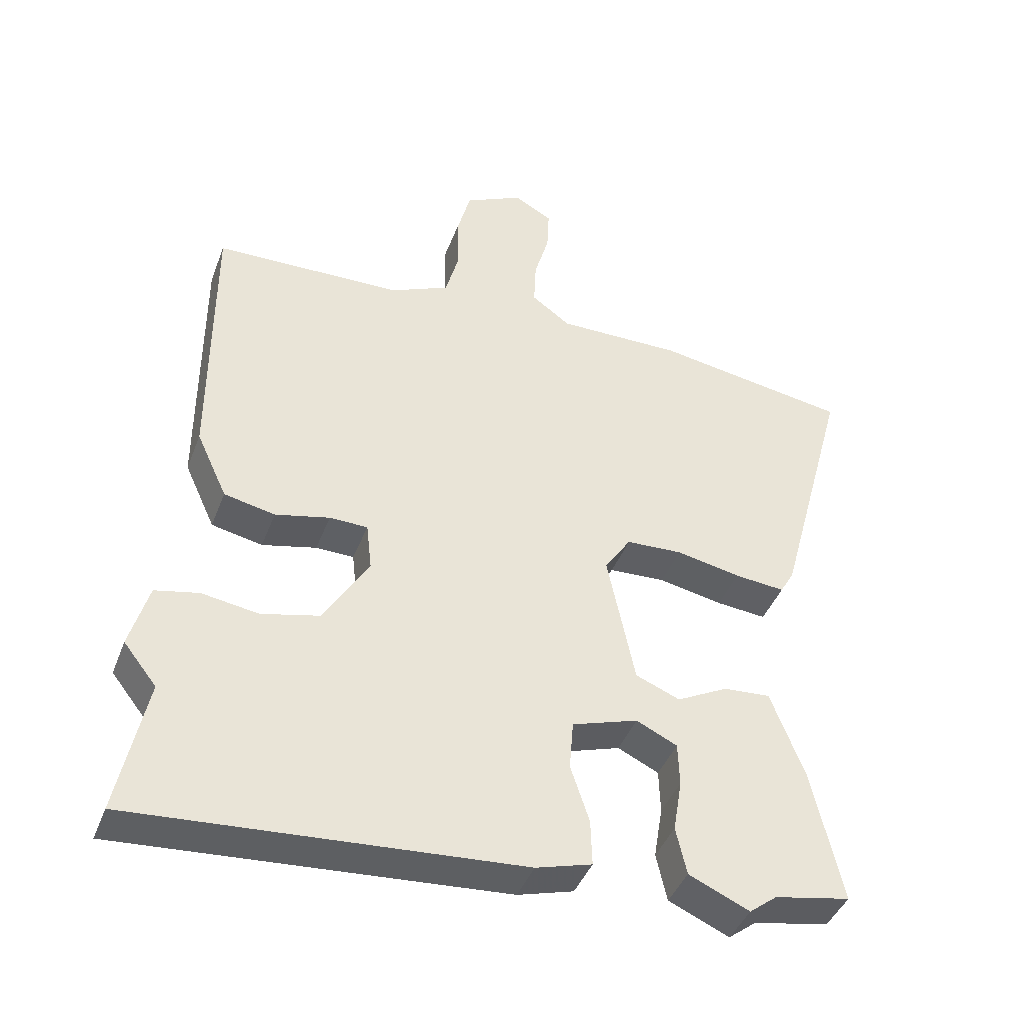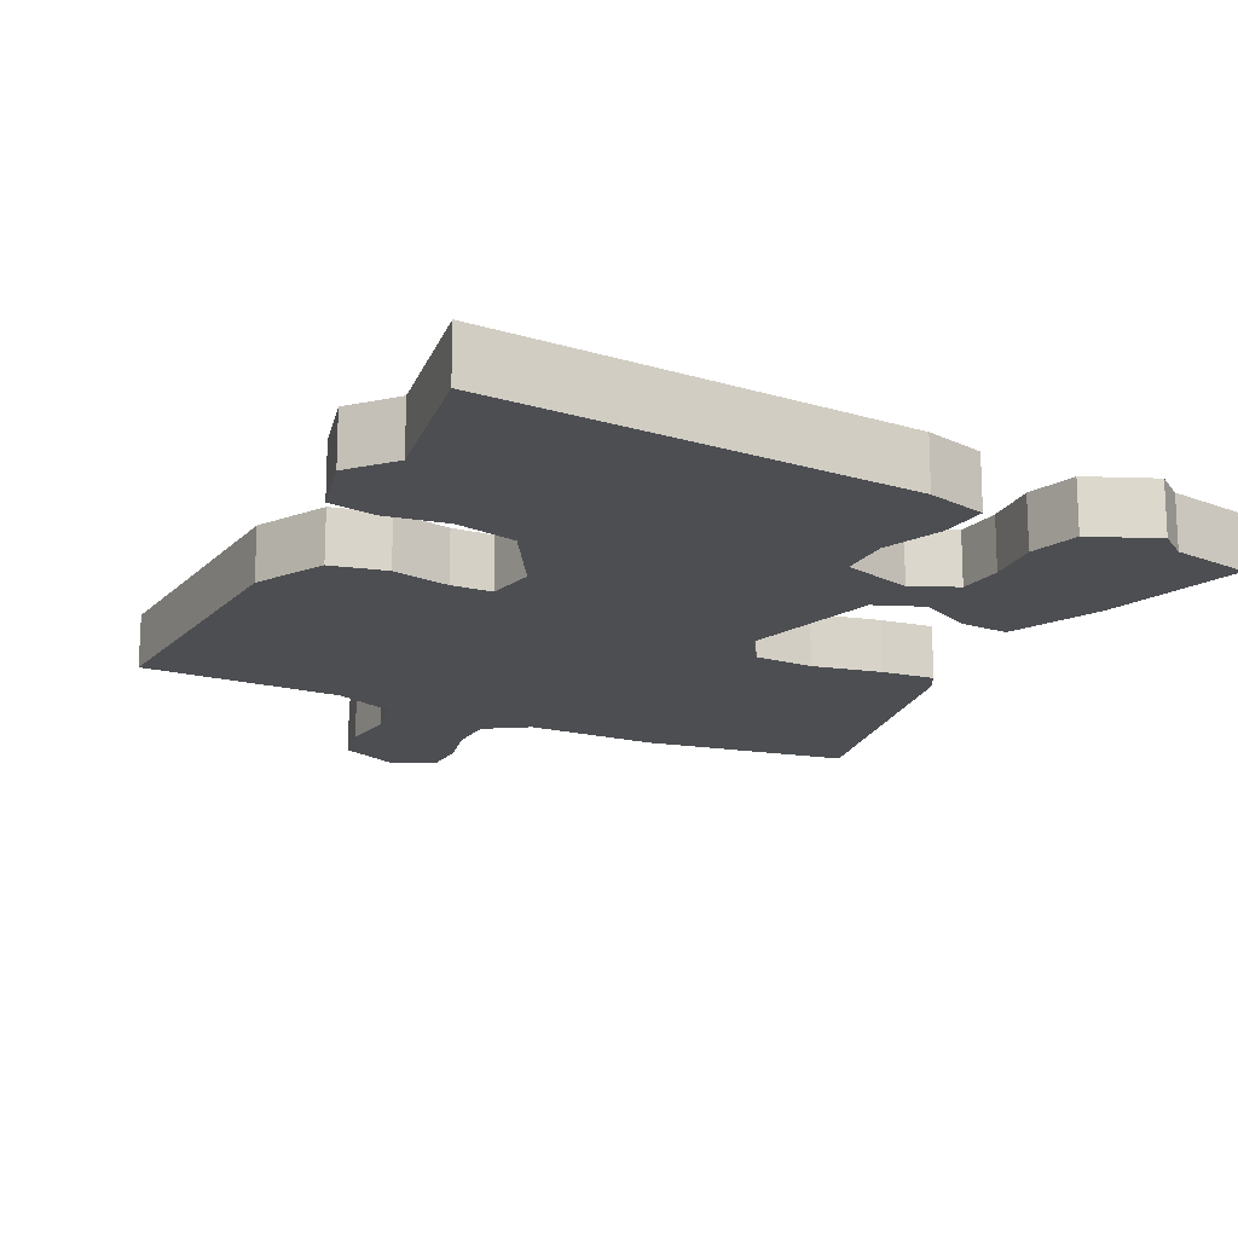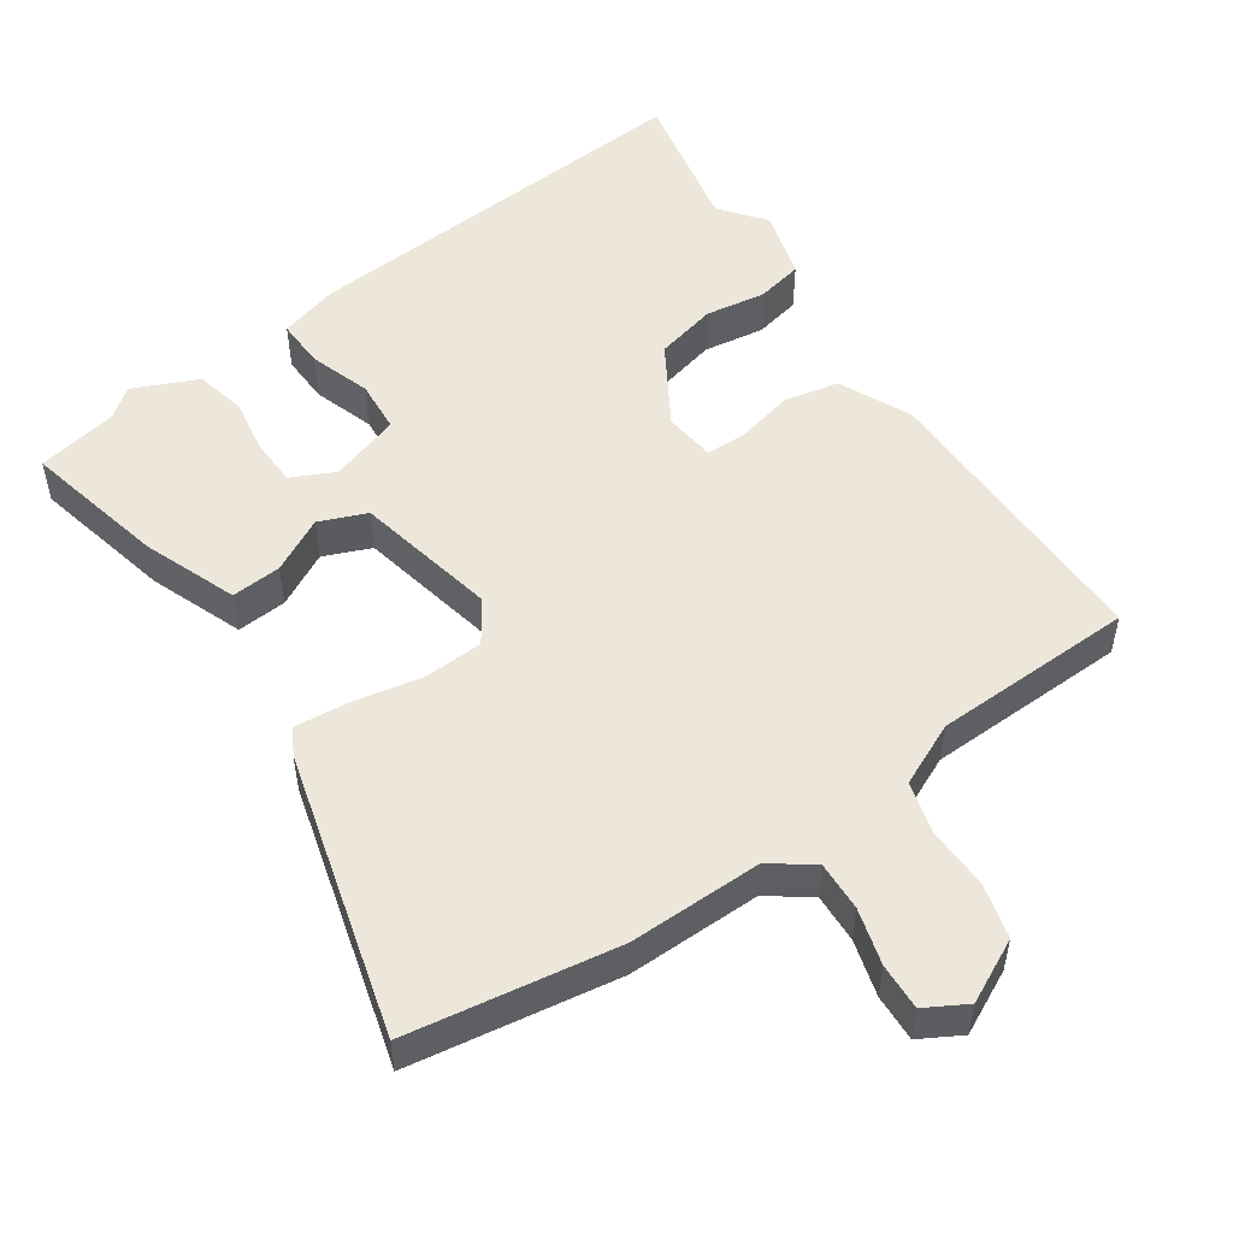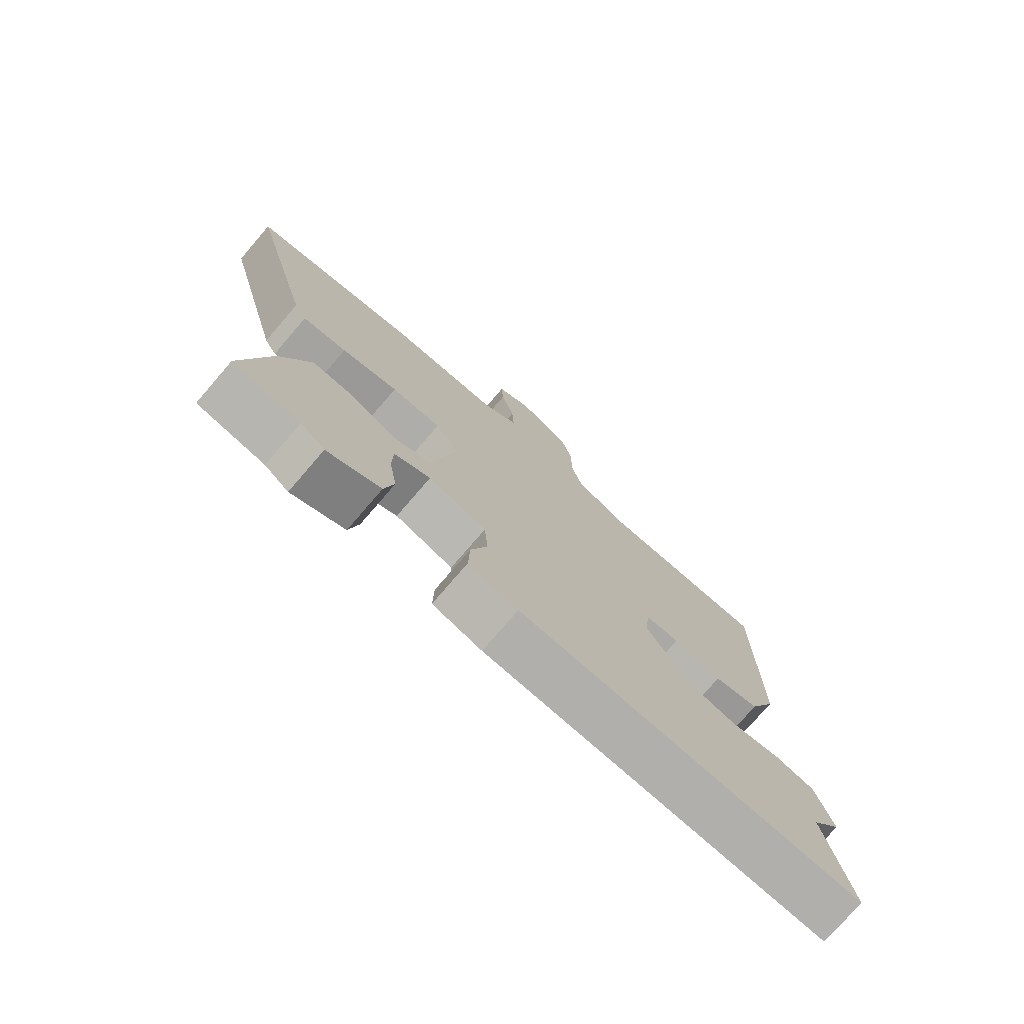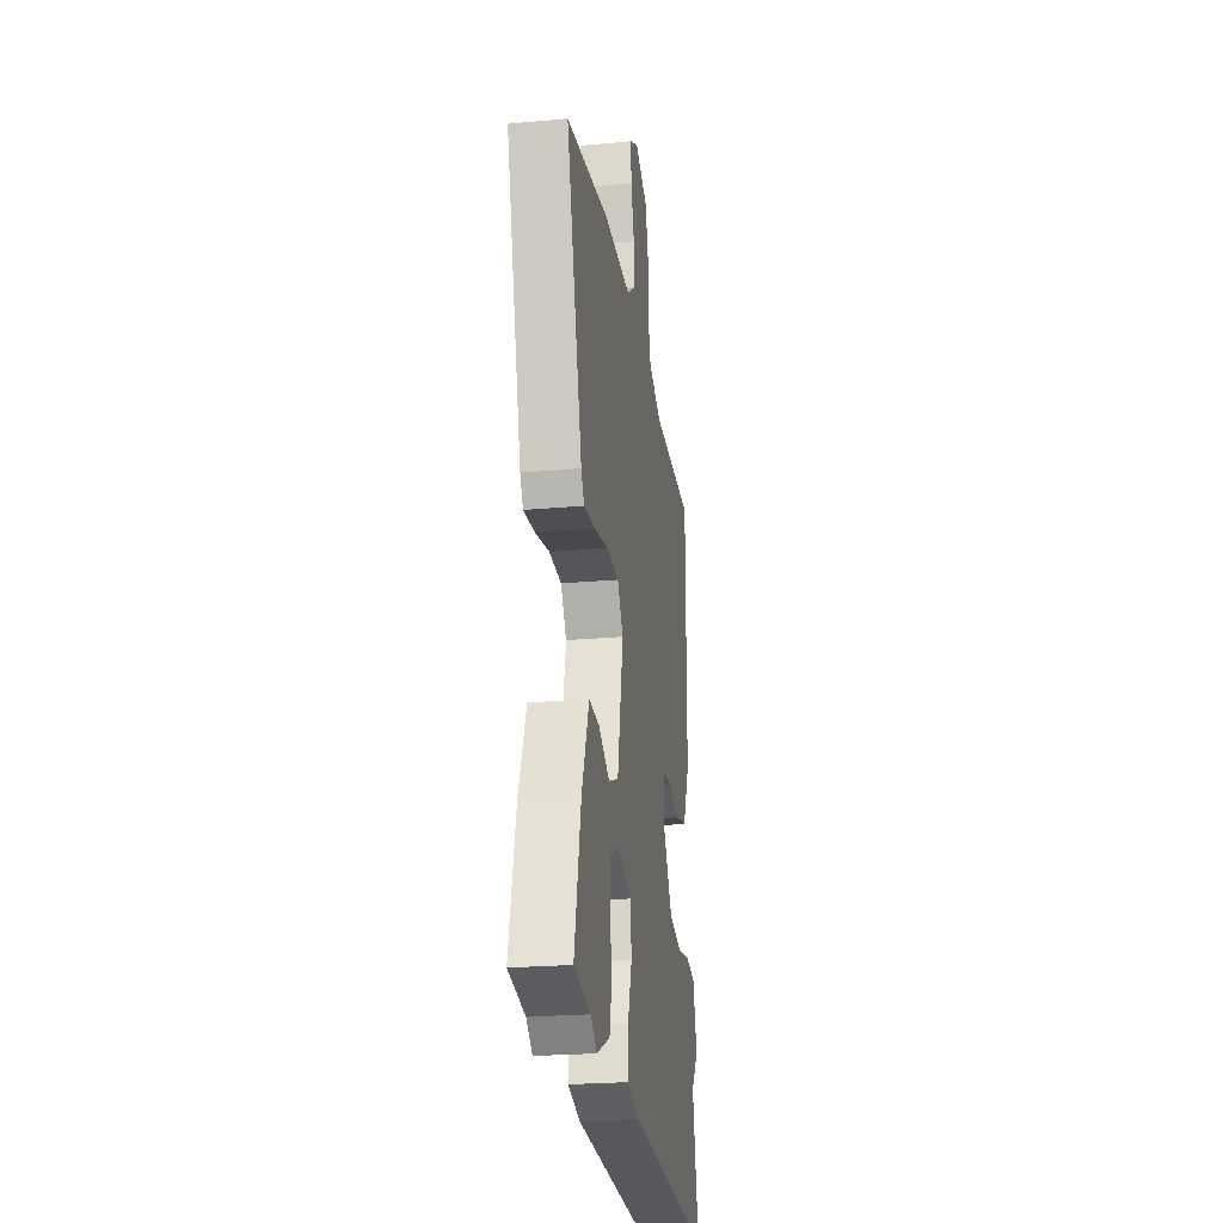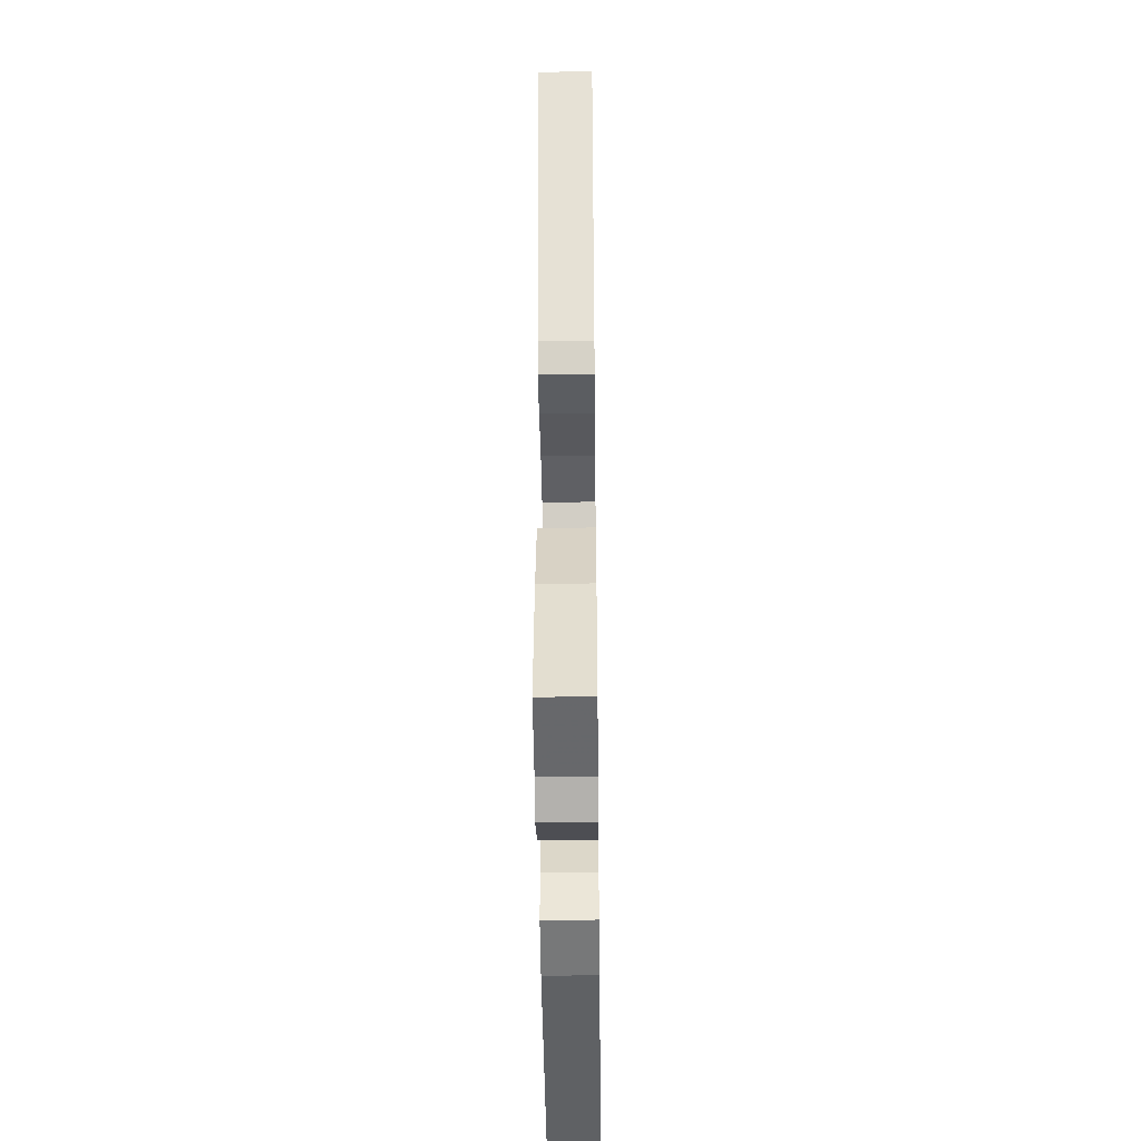
<metadata>
{"format":"obj","ext":"obj","renderer":"f3d","projection":"perspective","resolution":1024,"background":"white","views":[{"elev":-42.3,"azim":160.0,"up":"+Z"},{"elev":-16.6,"azim":152.0,"up":"+Y"},{"elev":51.8,"azim":-34.5,"up":"+Y"},{"elev":-76.0,"azim":-40.7,"up":"+Z"},{"elev":-23.5,"azim":-81.3,"up":"+Z"},{"elev":-41.3,"azim":-89.3,"up":"+Z"}]}
</metadata>
<code>
v -0.595 0.07 0.485
v -0.305 0.07 0.531
v -0.119 0.07 0.529
v -0.061 0.07 0.571
v -0.064 0.07 0.64
v -0.086 0.07 0.718
v -0.089 0.07 0.783
v -0.032 0.07 0.815
v 0.055 0.07 0.772
v 0.075 0.07 0.697
v 0.073 0.07 0.611
v 0.093 0.07 0.537
v 0.181 0.07 0.497
v 0.463 0.07 0.489
v 0.462 0.07 0.076
v 0.416 0.07 -0.024
v 0.34 0.07 -0.04
v 0.259 0.07 -0.021
v 0.202 0.07 -0.022
v 0.194 0.07 -0.094
v 0.262 0.07 -0.206
v 0.348 0.07 -0.227
v 0.433 0.07 -0.214
v 0.498 0.07 -0.228
v 0.526 0.07 -0.326
v 0.477 0.07 -0.388
v 0.519 0.07 -0.592
v -0.054 0.07 -0.55
v -0.137 0.07 -0.526
v -0.135 0.07 -0.457
v -0.107 0.07 -0.372
v -0.113 0.07 -0.298
v -0.211 0.07 -0.266
v -0.272 0.07 -0.295
v -0.274 0.07 -0.36
v -0.261 0.07 -0.439
v -0.277 0.07 -0.51
v -0.367 0.07 -0.55
v -0.408 0.07 -0.518
v -0.521 0.07 -0.496
v -0.476 0.07 -0.296
v -0.426 0.07 -0.165
v -0.356 0.07 -0.17
v -0.28 0.07 -0.21
v -0.214 0.07 -0.183
v -0.173 0.07 0.016
v -0.212 0.07 0.075
v -0.296 0.07 0.079
v -0.392 0.07 0.06
v -0.467 0.07 0.053
v -0.488 0.07 0.09
v -0.595 0 0.485
v -0.305 0 0.531
v -0.119 0 0.529
v -0.061 0 0.571
v -0.064 0 0.64
v -0.086 0 0.718
v -0.089 0 0.783
v -0.032 0 0.815
v 0.055 0 0.772
v 0.075 0 0.697
v 0.073 0 0.611
v 0.093 0 0.537
v 0.181 0 0.497
v 0.463 0 0.489
v 0.462 0 0.076
v 0.416 0 -0.024
v 0.34 0 -0.04
v 0.259 0 -0.021
v 0.202 0 -0.022
v 0.194 0 -0.094
v 0.262 0 -0.206
v 0.348 0 -0.227
v 0.433 0 -0.214
v 0.498 0 -0.228
v 0.526 0 -0.326
v 0.477 0 -0.388
v 0.519 0 -0.592
v -0.054 0 -0.55
v -0.137 0 -0.526
v -0.135 0 -0.457
v -0.107 0 -0.372
v -0.113 0 -0.298
v -0.211 0 -0.266
v -0.272 0 -0.295
v -0.274 0 -0.36
v -0.261 0 -0.439
v -0.277 0 -0.51
v -0.367 0 -0.55
v -0.408 0 -0.518
v -0.521 0 -0.496
v -0.476 0 -0.296
v -0.426 0 -0.165
v -0.356 0 -0.17
v -0.28 0 -0.21
v -0.214 0 -0.183
v -0.173 0 0.016
v -0.212 0 0.075
v -0.296 0 0.079
v -0.392 0 0.06
v -0.467 0 0.053
v -0.488 0 0.09
f 1 2 3
f 51 1 3
f 50 51 3
f 49 50 3
f 48 49 3
f 47 48 3 4
f 46 47 4
f 42 43 44
f 41 42 44
f 40 41 44
f 39 40 44
f 39 44 45
f 37 38 39
f 36 37 39
f 35 36 39
f 34 35 39
f 34 39 45
f 33 34 45
f 32 33 45 46
f 29 30 31
f 28 29 31
f 27 28 31
f 26 27 31
f 26 31 32
f 25 26 32
f 24 25 32
f 23 24 32
f 22 23 32
f 21 22 32
f 20 21 32 46
f 16 17 18
f 15 16 18
f 14 15 18
f 13 14 18
f 12 13 18 19
f 20 46 4
f 19 20 4
f 12 19 4
f 11 12 4
f 9 10 11
f 8 9 11
f 7 8 11
f 6 7 11
f 5 6 11
f 4 5 11
f 54 53 52
f 54 52 102
f 54 102 101
f 54 101 100
f 54 100 99
f 55 54 99 98
f 55 98 97
f 95 94 93
f 95 93 92
f 95 92 91
f 95 91 90
f 96 95 90
f 90 89 88
f 90 88 87
f 90 87 86
f 90 86 85
f 96 90 85
f 96 85 84
f 97 96 84 83
f 82 81 80
f 82 80 79
f 82 79 78
f 82 78 77
f 83 82 77
f 83 77 76
f 83 76 75
f 83 75 74
f 83 74 73
f 83 73 72
f 97 83 72 71
f 69 68 67
f 69 67 66
f 69 66 65
f 69 65 64
f 70 69 64 63
f 55 97 71
f 55 71 70
f 55 70 63
f 55 63 62
f 62 61 60
f 62 60 59
f 62 59 58
f 62 58 57
f 62 57 56
f 62 56 55
f 1 52 53 2
f 2 53 54 3
f 3 54 55 4
f 4 55 56 5
f 5 56 57 6
f 6 57 58 7
f 7 58 59 8
f 8 59 60 9
f 9 60 61 10
f 10 61 62 11
f 11 62 63 12
f 12 63 64 13
f 13 64 65 14
f 14 65 66 15
f 15 66 67 16
f 16 67 68 17
f 17 68 69 18
f 18 69 70 19
f 19 70 71 20
f 20 71 72 21
f 21 72 73 22
f 22 73 74 23
f 23 74 75 24
f 24 75 76 25
f 25 76 77 26
f 26 77 78 27
f 27 78 79 28
f 28 79 80 29
f 29 80 81 30
f 30 81 82 31
f 31 82 83 32
f 32 83 84 33
f 33 84 85 34
f 34 85 86 35
f 35 86 87 36
f 36 87 88 37
f 37 88 89 38
f 38 89 90 39
f 39 90 91 40
f 40 91 92 41
f 41 92 93 42
f 42 93 94 43
f 43 94 95 44
f 44 95 96 45
f 45 96 97 46
f 46 97 98 47
f 47 98 99 48
f 48 99 100 49
f 49 100 101 50
f 50 101 102 51
f 51 102 52 1

</code>
